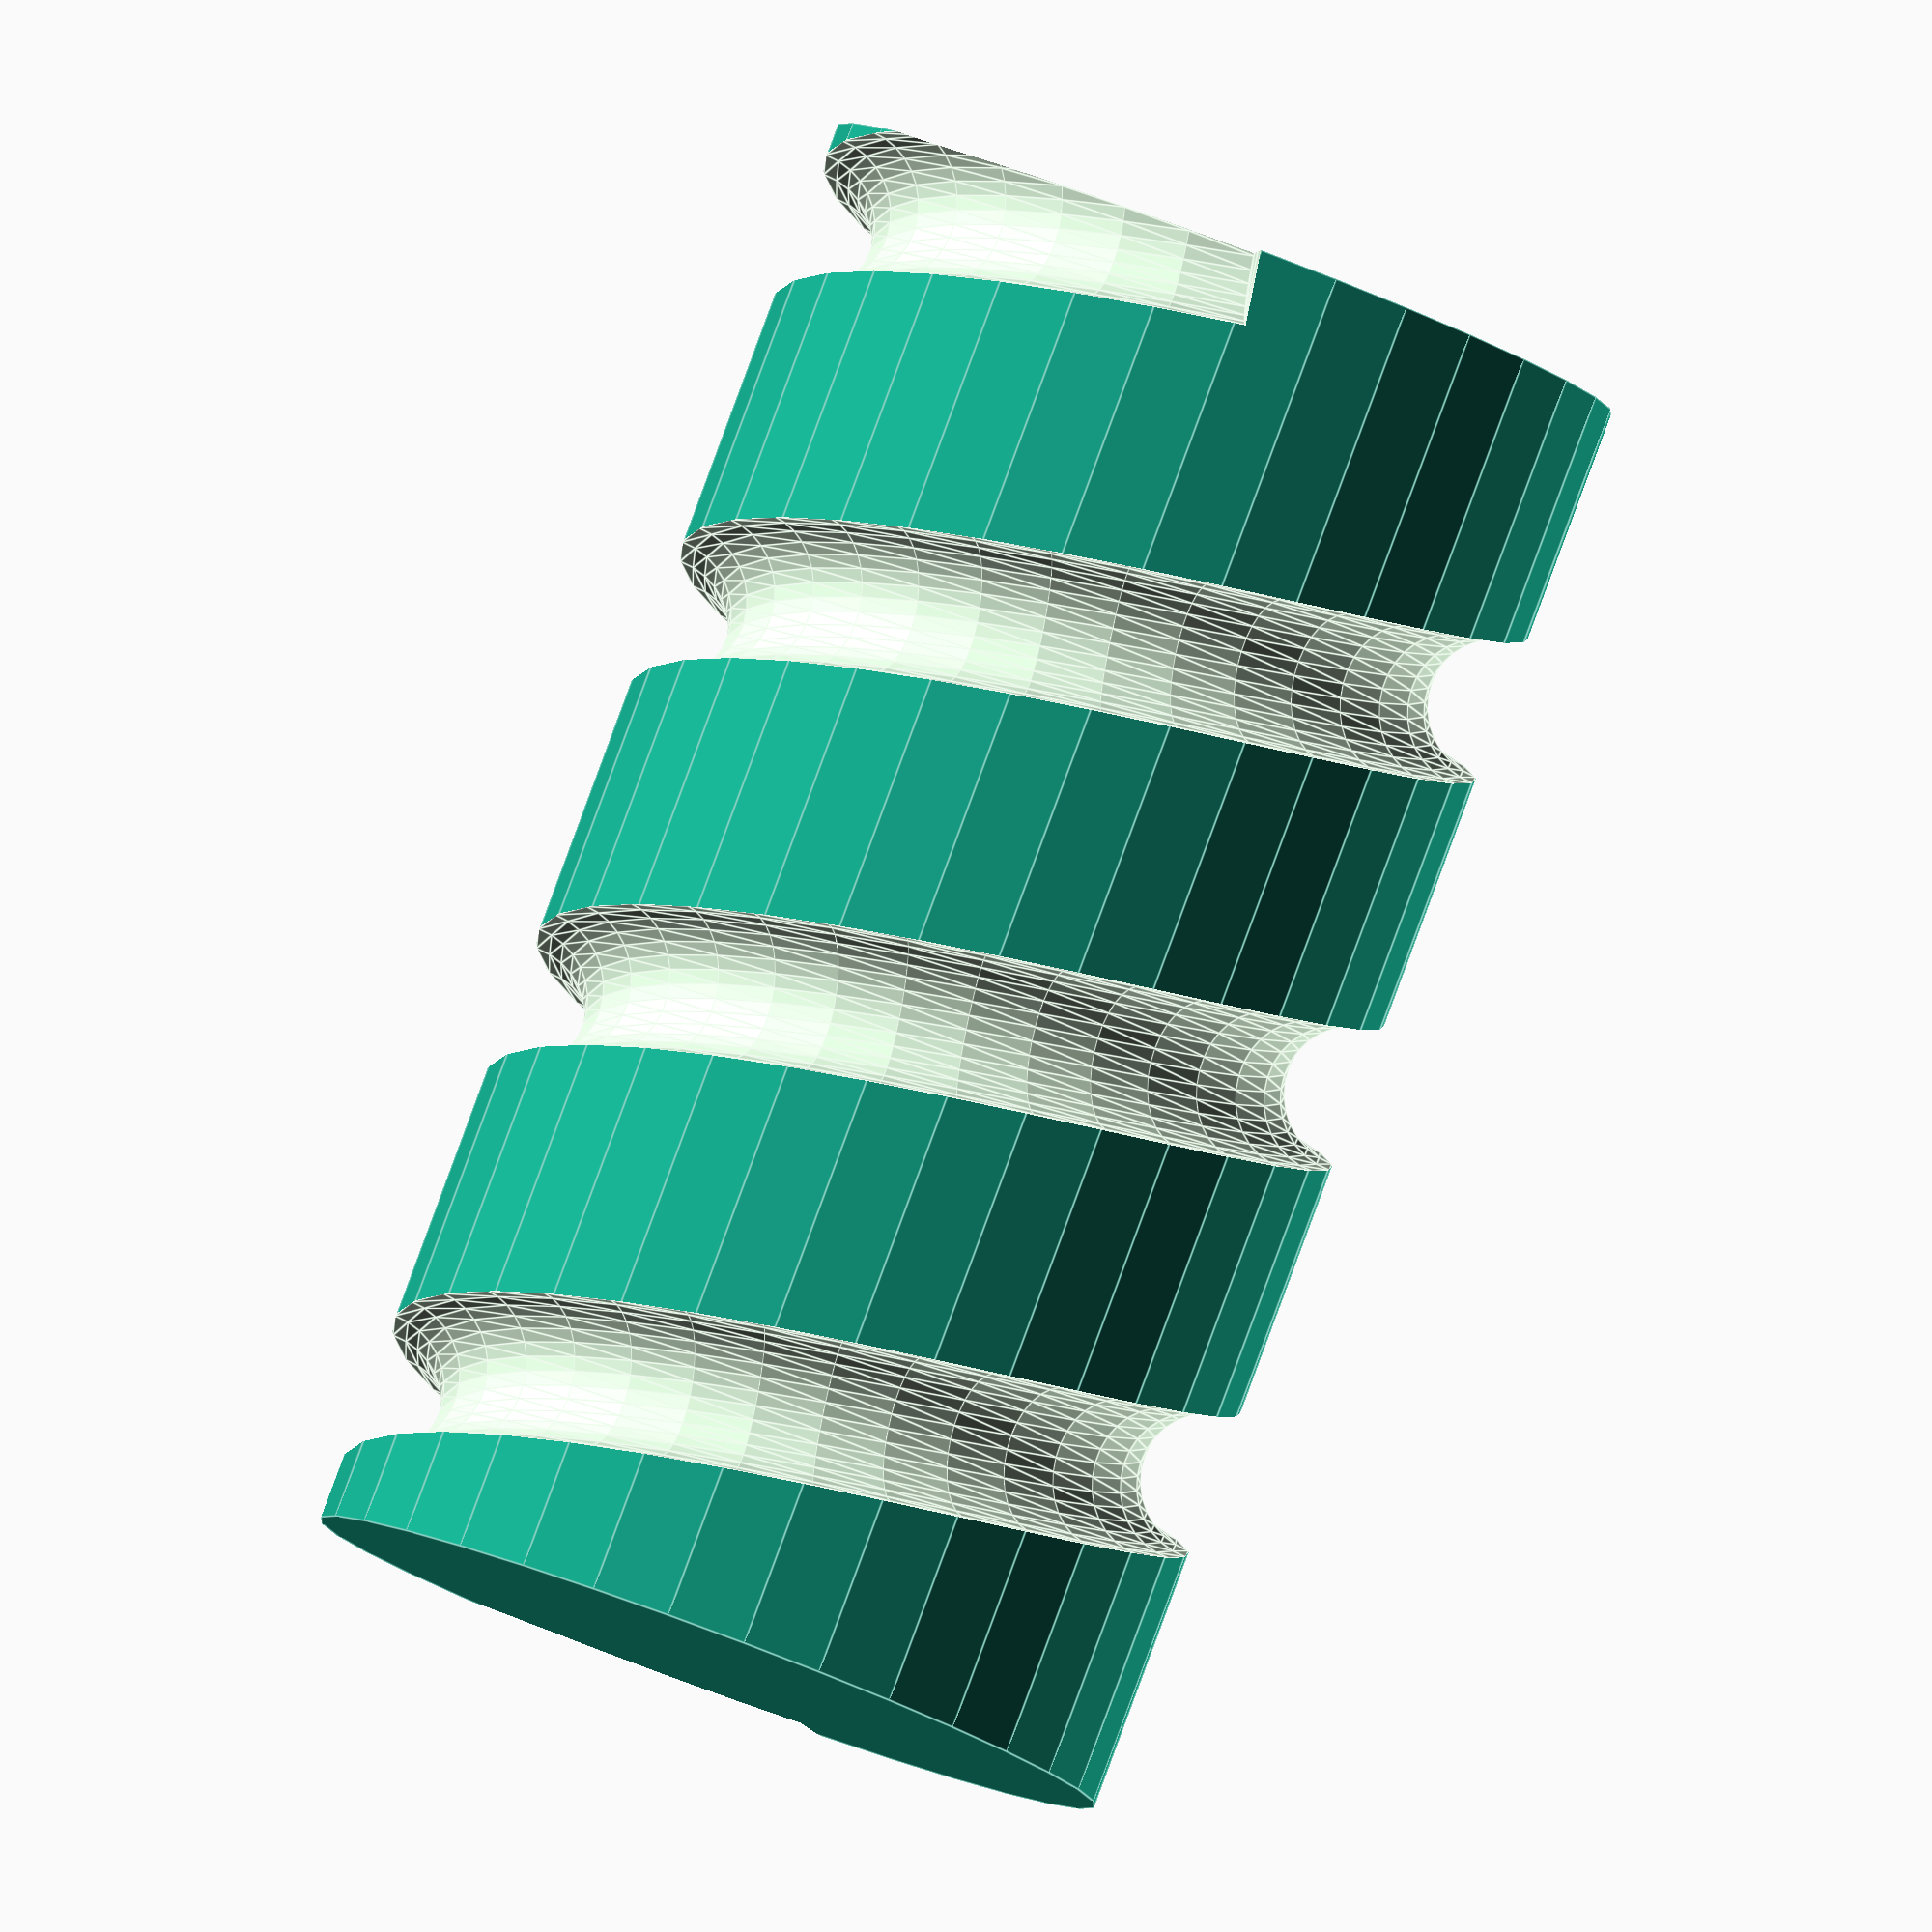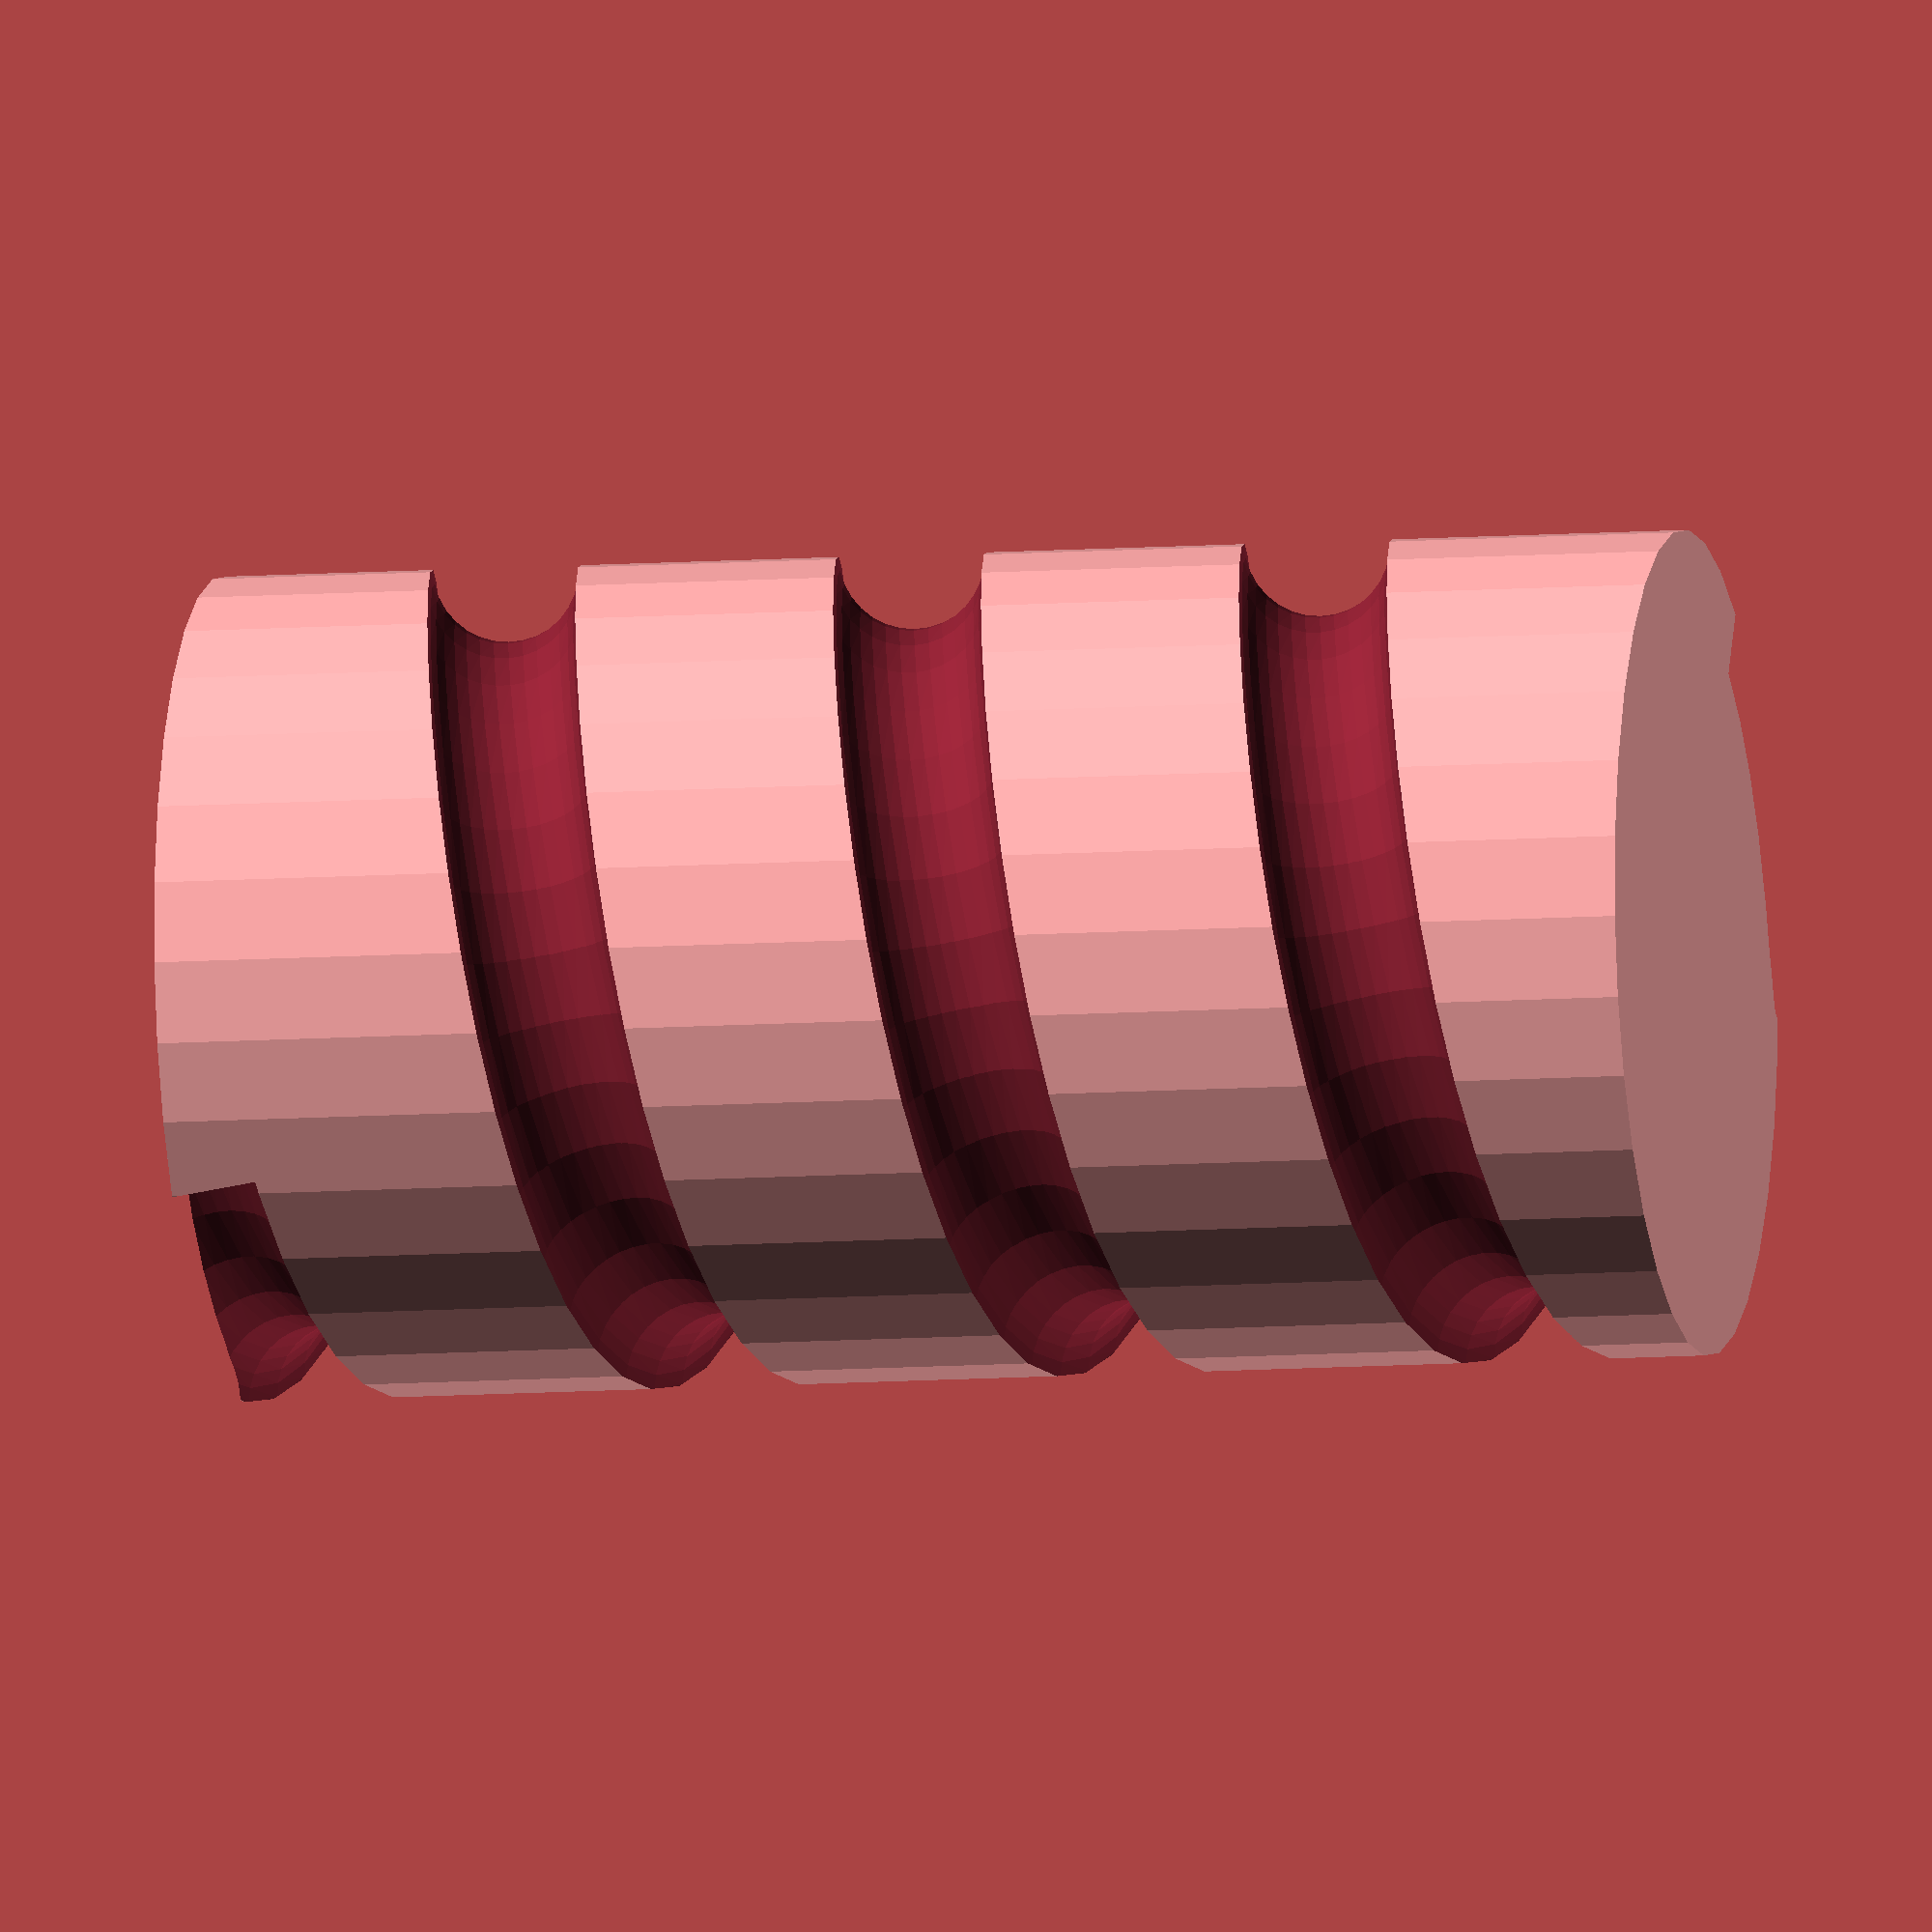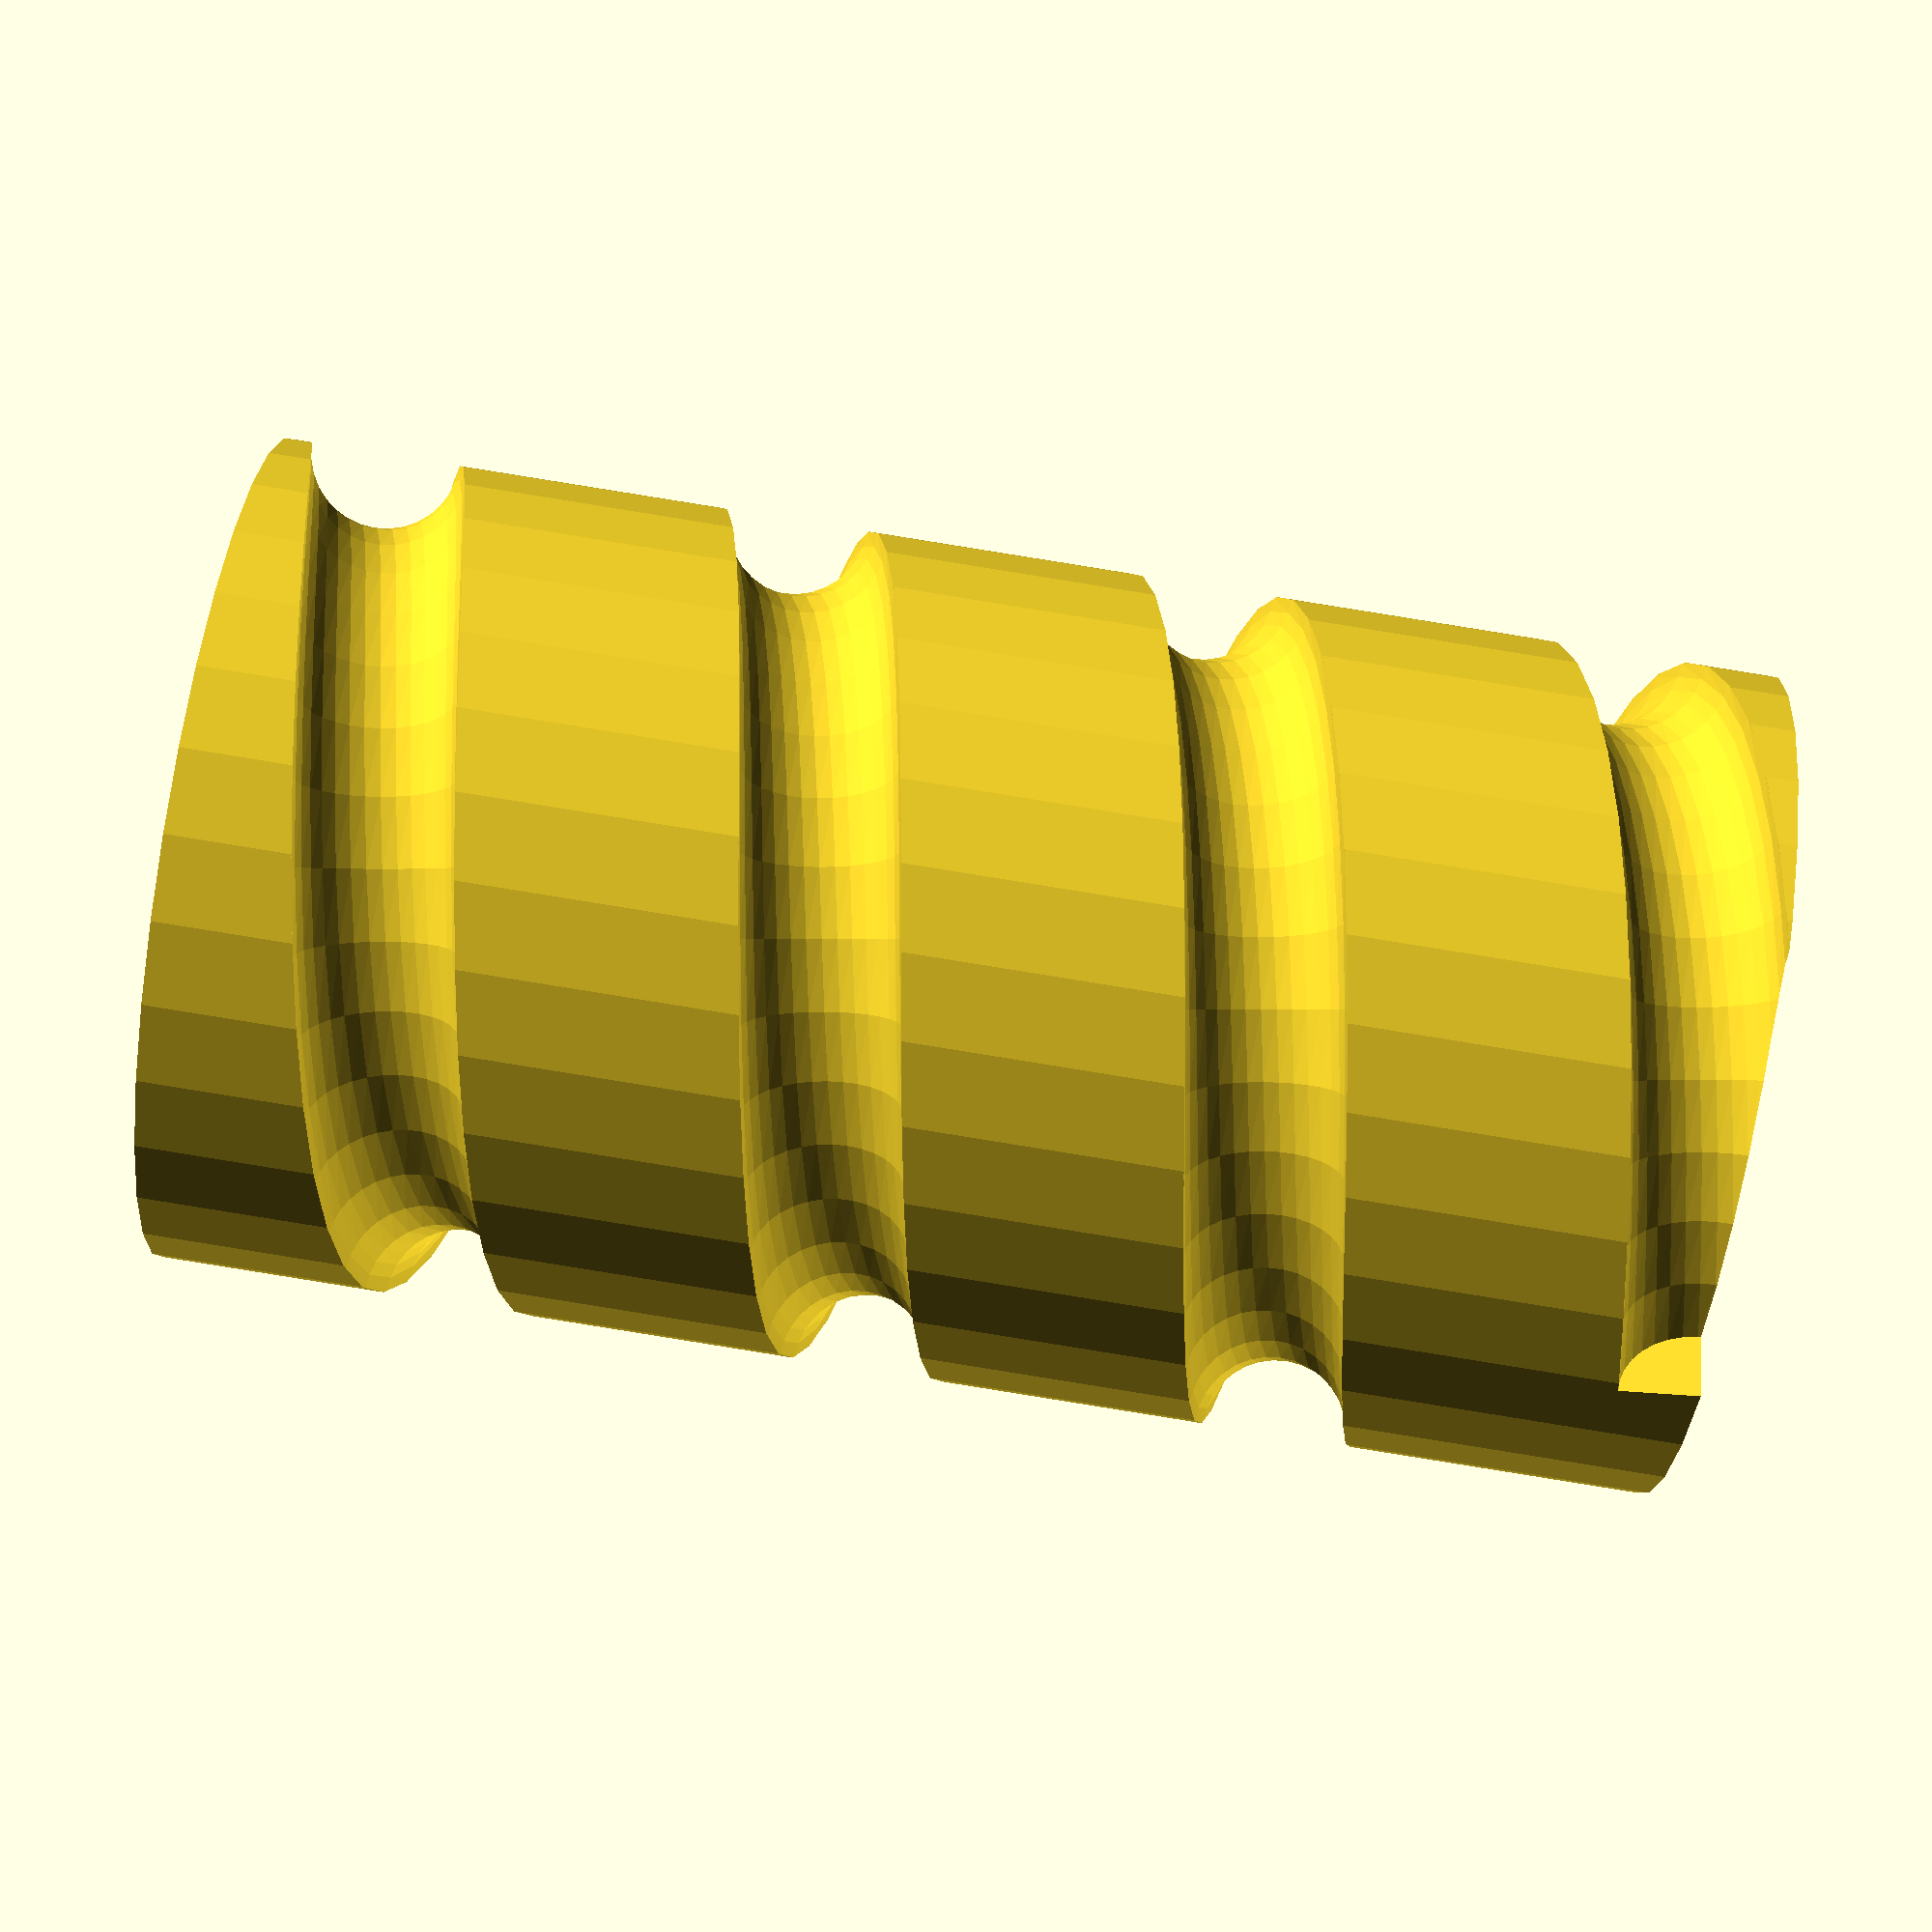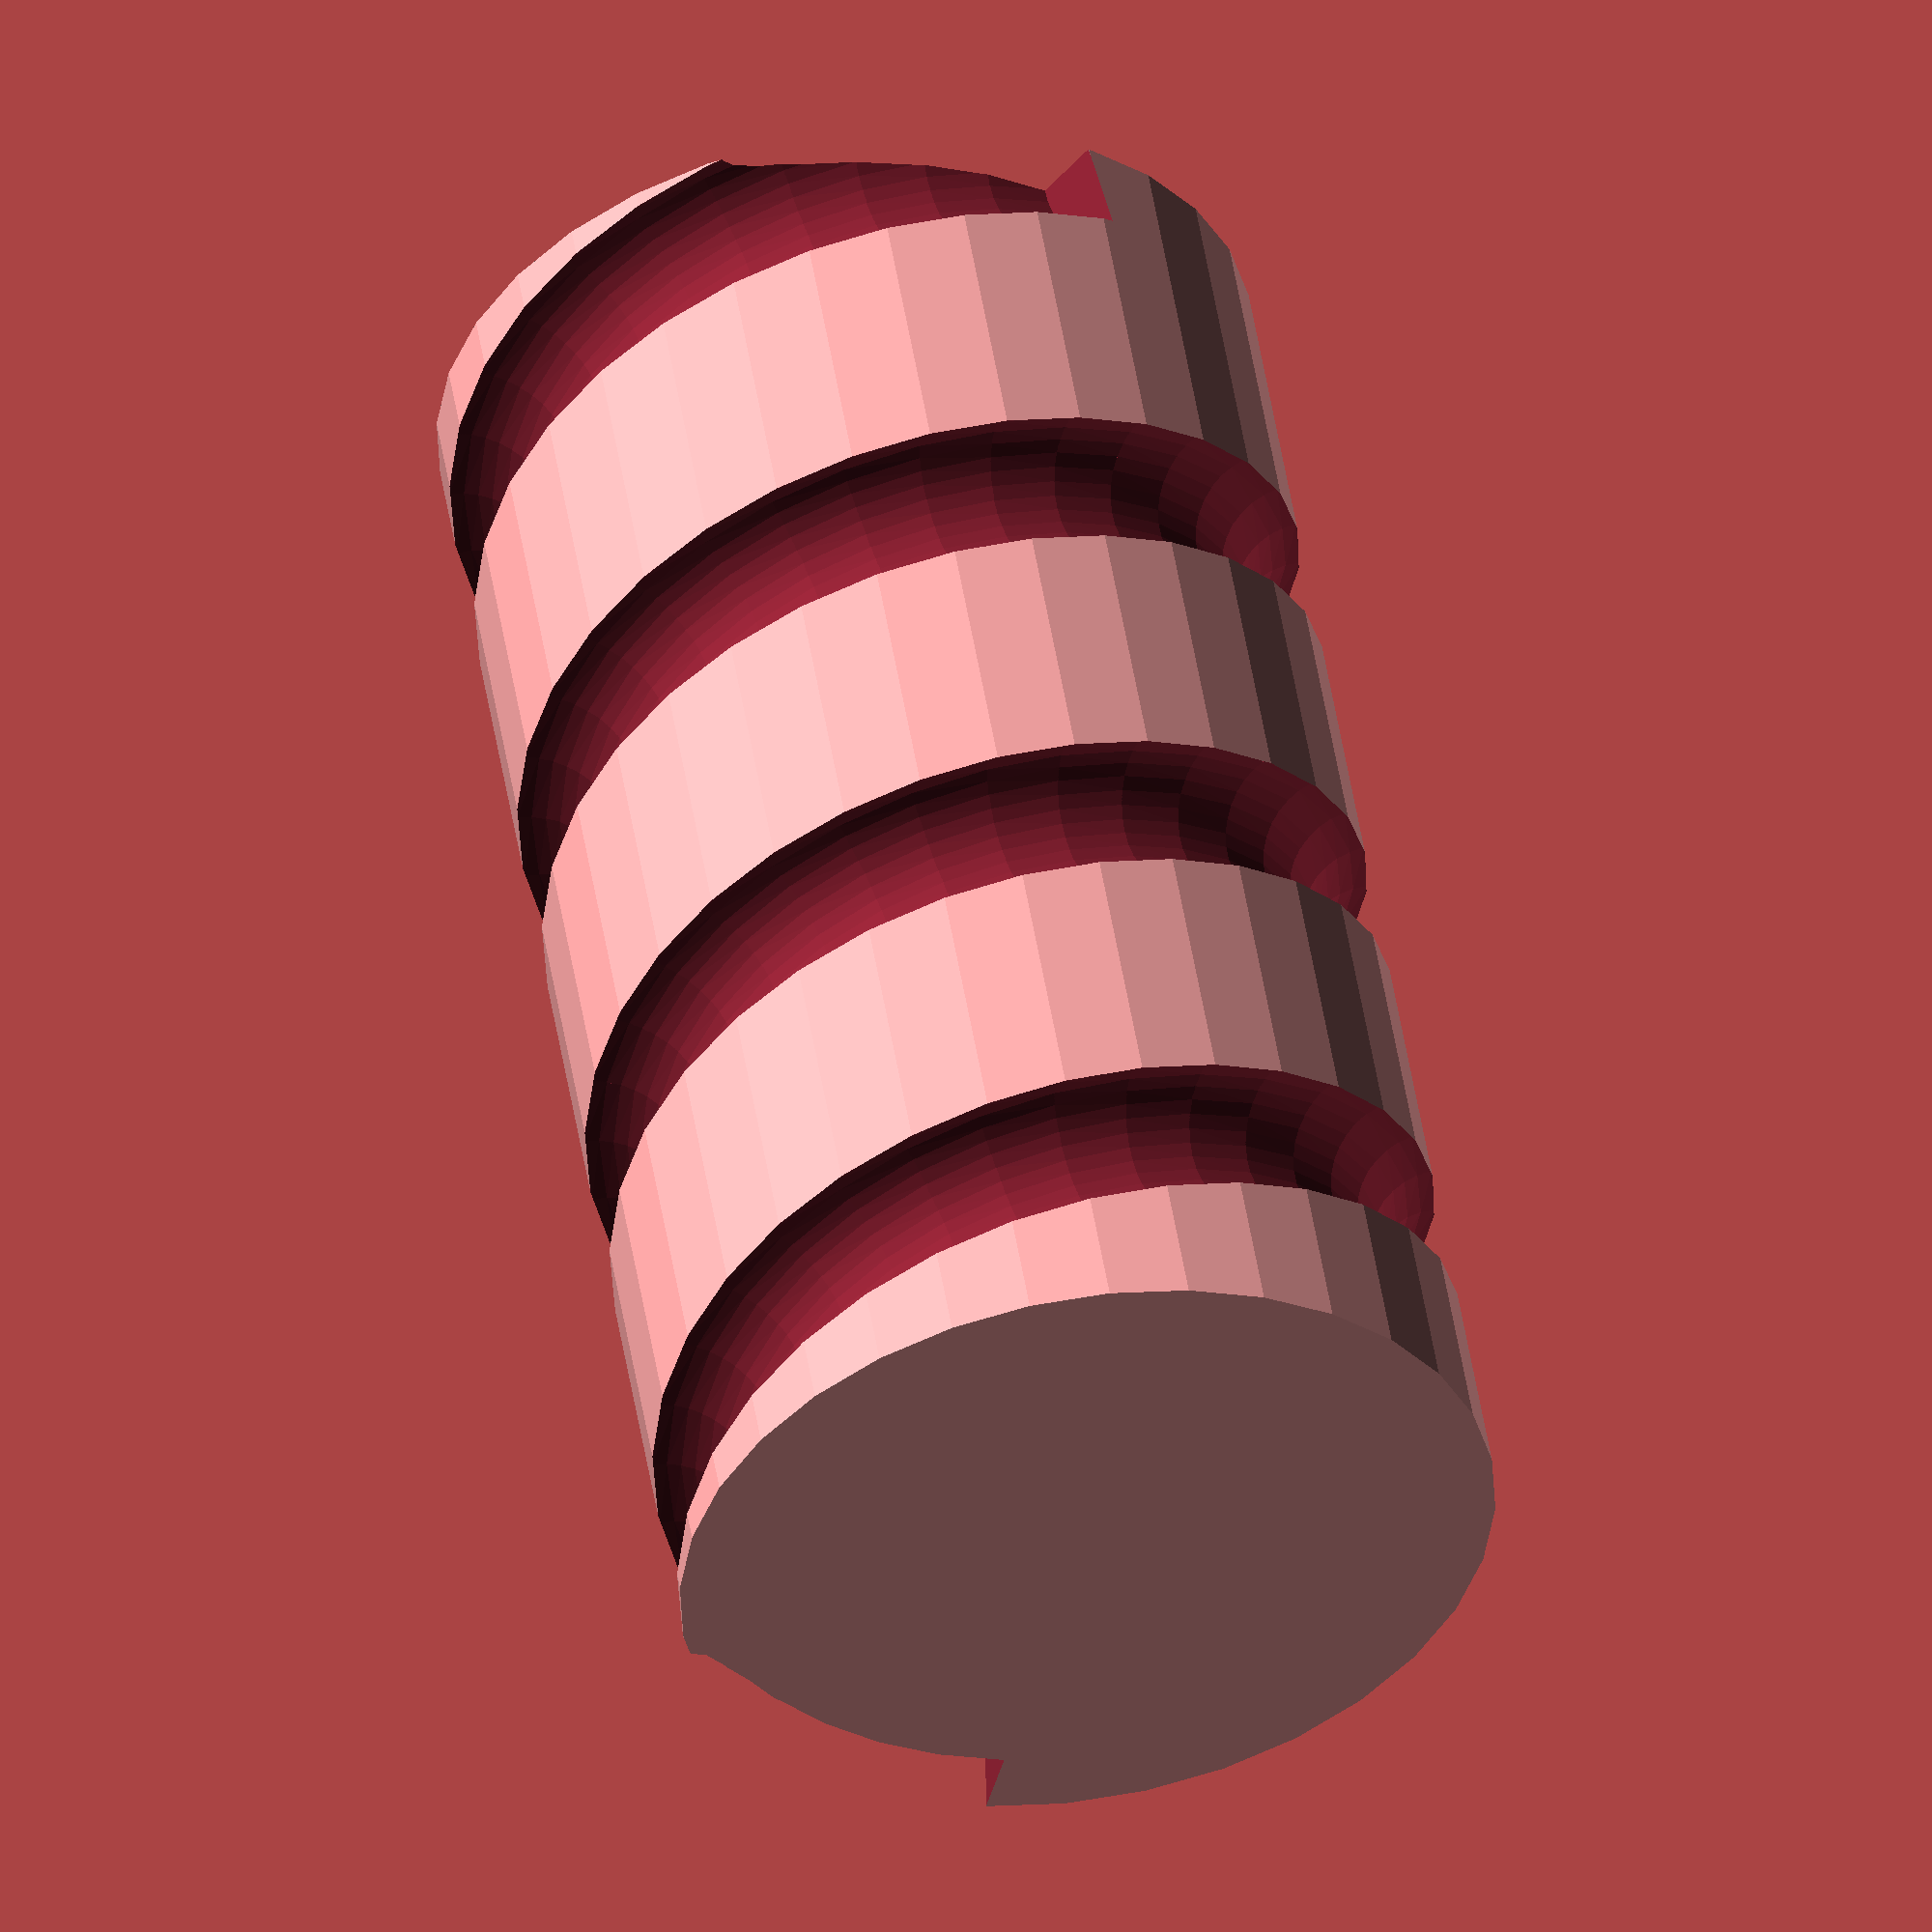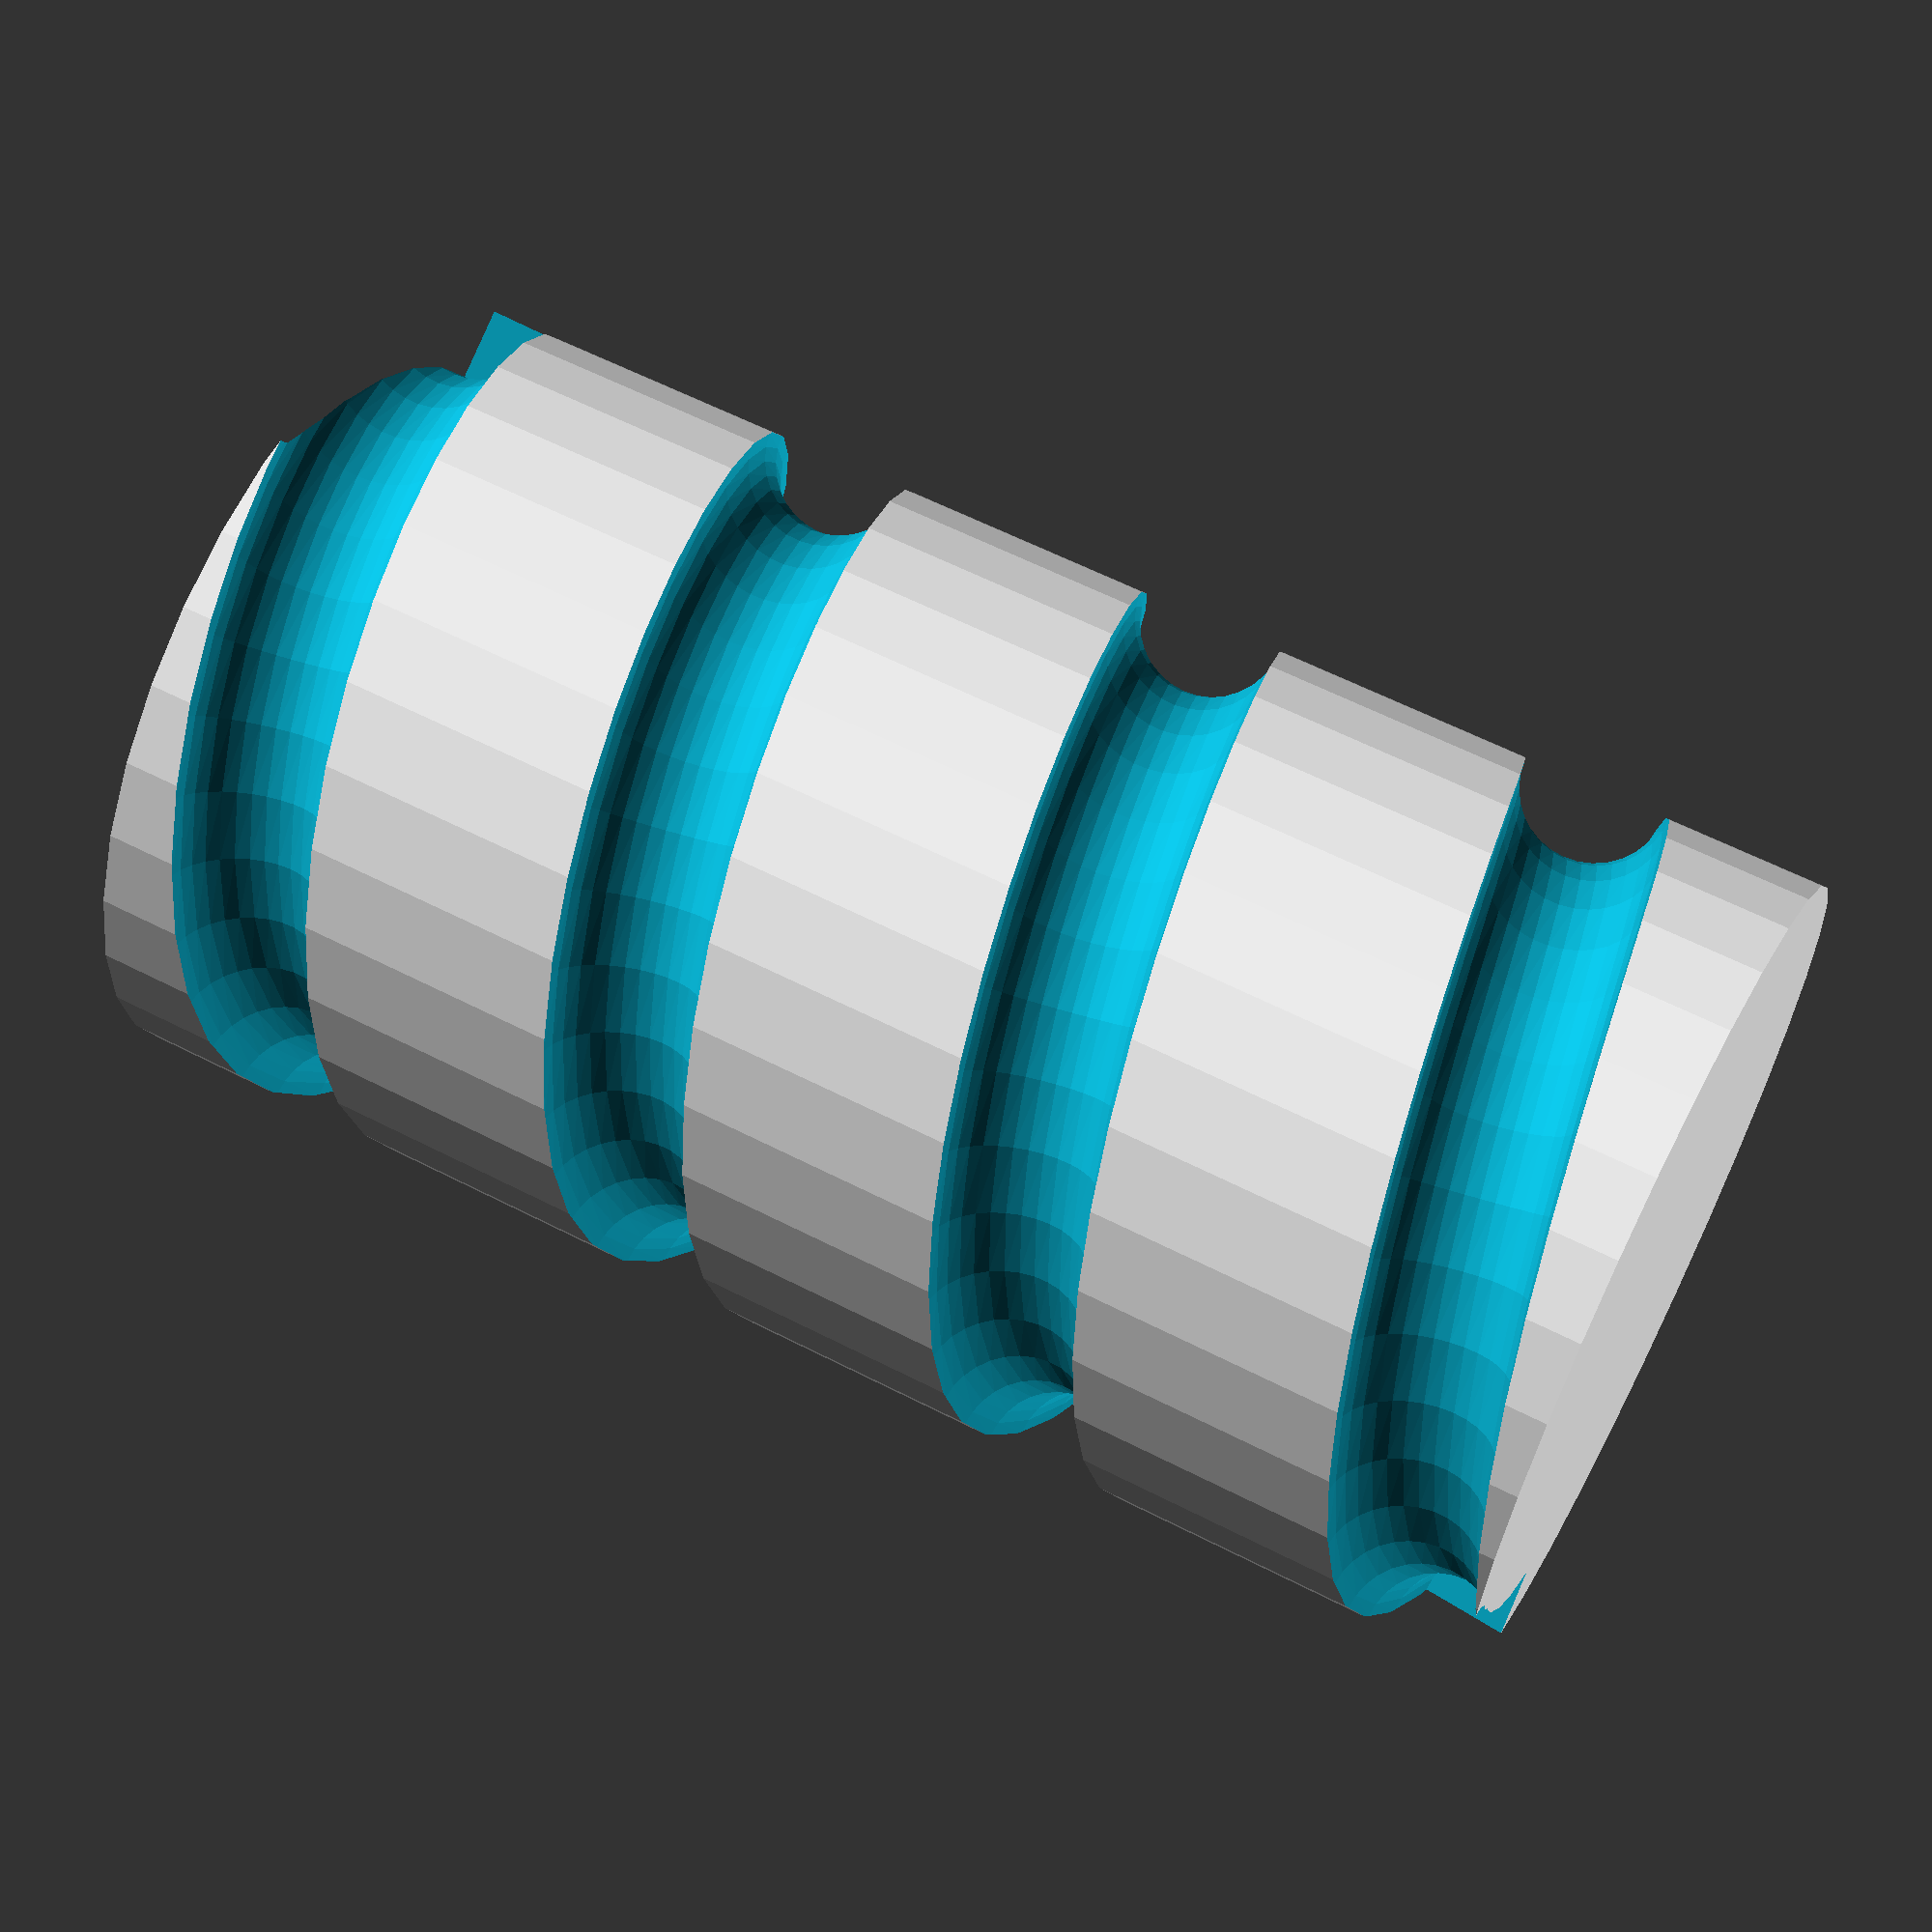
<openscad>
// Diameter
D=10;
// length of coil
h=15;
// number of windings
n=3;
// width of indent for wire
wirewidth=1.5;
// elasticity measure for winding
elastic=0.2;
// number of spiral Segments per rotation
segs=32;

/* [Hidden] */

D_el=D/(1+elastic);
n_el=n*(1+elastic);

$fn=32;

alpha=atan(h/(n_el*PI*D_el));

difference() {
    
    cylinder(d=D_el, h=h);

    for(i = [1:(n_el*segs)-1])
    {
        hull(){
            rotate(360*(i/segs)) translate([D_el/2,0,h*(i/(n_el*segs))]) rotate([90+alpha,0,0])linear_extrude(.01)circle(d=wirewidth);
            rotate(360*((i+1)/segs)) translate([D_el/2,0,h*((i+1)/(n_el*segs))]) rotate([90+alpha,0,0])linear_extrude(.01)circle(d=wirewidth);
        }
 
    }
}
</openscad>
<views>
elev=94.6 azim=298.3 roll=339.7 proj=o view=edges
elev=9.1 azim=152.3 roll=281.4 proj=o view=solid
elev=269.2 azim=80.0 roll=279.1 proj=p view=wireframe
elev=307.6 azim=318.1 roll=350.6 proj=o view=solid
elev=119.3 azim=239.9 roll=62.4 proj=p view=wireframe
</views>
